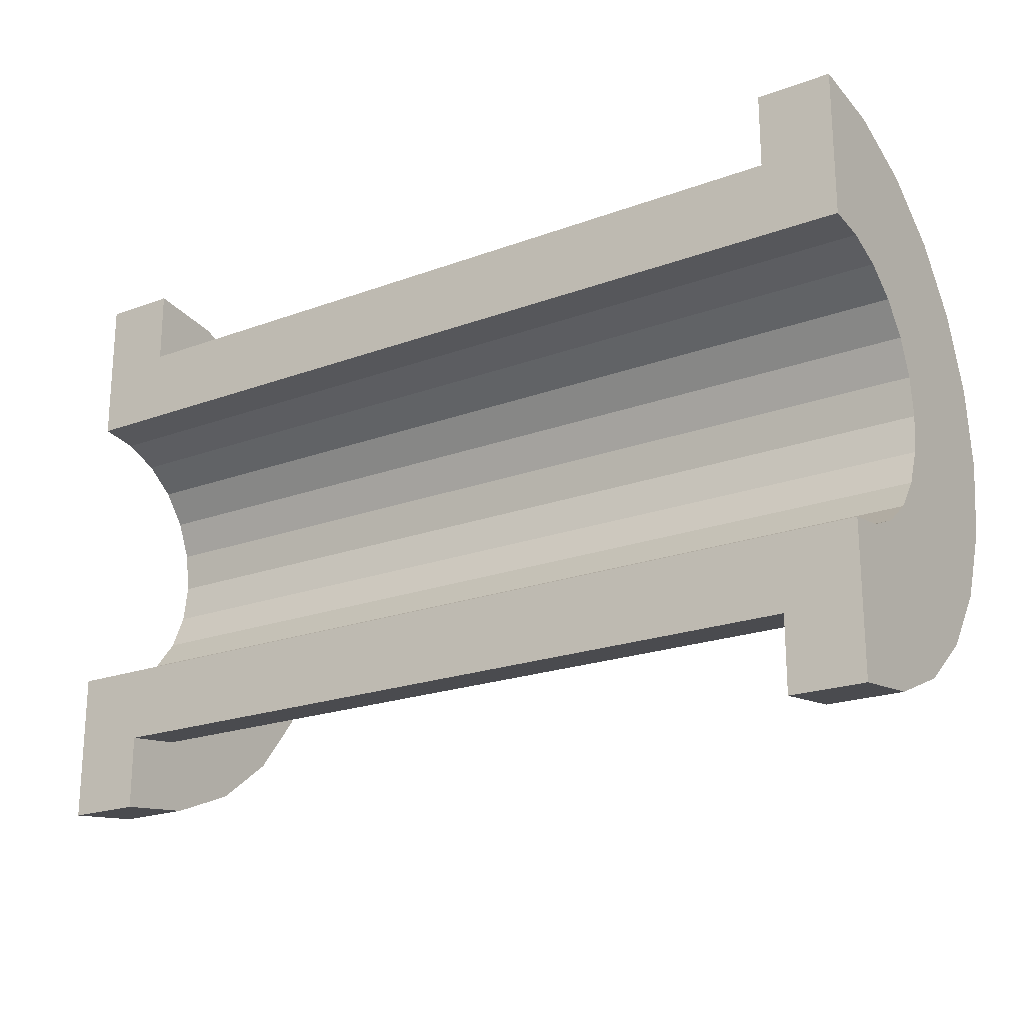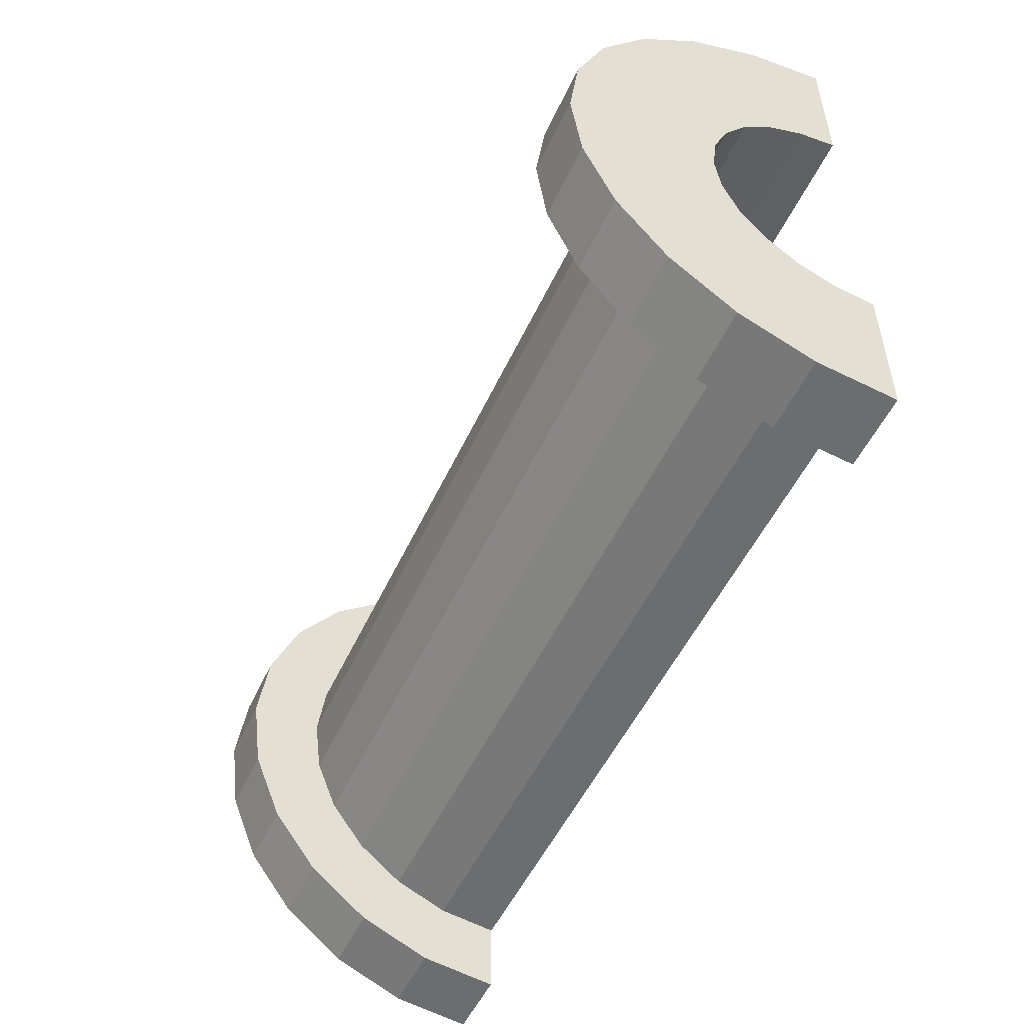
<metadata>
{"format":"obj","ext":"obj","renderer":"f3d","projection":"perspective","resolution":1024,"background":"white","views":[{"elev":-21.0,"azim":-146.4,"up":"+Y"},{"elev":-51.7,"azim":65.6,"up":"+Y"}]}
</metadata>
<code>
v 9.798 2 3.464
v 10.8 1.035 3.864
v 10.8 2 3.464
v 10.8 1.035 3.864
v 9.798 2 3.464
v 9.798 1.035 3.864
v 9.798 -3.864 1.035
v 10.8 -3.464 2
v 9.798 -3.464 2
v 10.8 -3.464 2
v 9.798 -3.864 1.035
v 10.8 -3.864 1.035
v 10.8 4 0
v 9.798 4 0
v 10.8 4 0
v 9.798 4 0
v 10.8 4 0
v 9.798 4 0
v 10.8 3.864 1.035
v 9.798 3.464 2
v 10.8 3.464 2
v 9.798 3.464 2
v 10.8 3.864 1.035
v 9.798 3.864 1.035
v 10.8 3.464 2
v 9.798 2.828 2.828
v 10.8 2.828 2.828
v 9.798 2.828 2.828
v 10.8 3.464 2
v 9.798 3.464 2
v 9.798 -1.035 3.864
v 10.8 -2 3.464
v 10.8 -1.035 3.864
v 10.8 -2 3.464
v 9.798 -1.035 3.864
v 9.798 -2 3.464
v 9.798 -3.464 2
v 10.8 -2.828 2.828
v 9.798 -2.828 2.828
v 10.8 -2.828 2.828
v 9.798 -3.464 2
v 10.8 -3.464 2
v 9.798 -2 3.464
v 10.8 -2.828 2.828
v 10.8 -2 3.464
v 10.8 -2.828 2.828
v 9.798 -2 3.464
v 9.798 -2.828 2.828
v 9.798 1.035 3.864
v 10.8 0 4
v 10.8 1.035 3.864
v 10.8 0 4
v 9.798 1.035 3.864
v 9.798 0 4
v 9.798 2.828 2.828
v 10.8 2 3.464
v 10.8 2.828 2.828
v 10.8 2 3.464
v 9.798 2.828 2.828
v 9.798 2 3.464
v 10.8 4 0
v 9.798 3.864 1.035
v 10.8 3.864 1.035
v 9.798 3.864 1.035
v 10.8 4 0
v 9.798 4 0
v 9.798 -4 0
v 10.8 -4 0
v 9.798 -4 0
v 10.8 -4 0
v 9.798 -4 0
v 10.8 -4 0
v 9.798 -3.864 1.035
v 10.8 -4 0
v 10.8 -3.864 1.035
v 10.8 -4 0
v 9.798 -3.864 1.035
v 9.798 -4 0
v 9.798 0 4
v 10.8 -1.035 3.864
v 10.8 0 4
v 10.8 -1.035 3.864
v 9.798 0 4
v 9.798 -1.035 3.864
v 9.798 -4 0
v 9.798 -2 0
v 9.798 -2 0
v 9.798 -2 0
v 9.798 -3.464 2
v 9.798 -2.828 2.828
v 9.798 -2 0
v 9.798 -3.864 1.035
v 9.798 -3.464 2
v 9.798 -4 0
v 9.798 -2 0
v 9.798 -4 0
v 9.798 -2 0
v 9.798 -4 0
v 9.798 -3.864 1.035
v 9.798 2 0
v 9.798 4 0
v 9.798 4 0
v 9.798 4 0
v 9.798 1.932 0.5176
v 9.798 3.864 1.035
v 9.798 3.864 1.035
v 9.798 1.932 0.5176
v 9.798 3.464 2
v 9.798 2 0
v 9.798 4 0
v 9.798 2 0
v 9.798 4 0
v 9.798 2 0
v 9.798 1.932 0.5176
v 9.798 1.732 1
v 9.798 3.464 2
v 9.798 1.932 0.5176
v 9.798 3.464 2
v 9.798 1.732 1
v 9.798 2.828 2.828
v 9.798 1.414 1.414
v 9.798 2.828 2.828
v 9.798 1.732 1
v 9.798 2.828 2.828
v 9.798 1.414 1.414
v 9.798 2 3.464
v 9.798 1 1.732
v 9.798 2 3.464
v 9.798 1.414 1.414
v 9.798 2 3.464
v 9.798 1 1.732
v 9.798 1.035 3.864
v 9.798 0.5176 1.932
v 9.798 1.035 3.864
v 9.798 1 1.732
v 9.798 0 2
v 9.798 1.035 3.864
v 9.798 0.5176 1.932
v 9.798 0 2
v 9.798 0 4
v 9.798 1.035 3.864
v 9.798 -0.5176 1.932
v 9.798 0 4
v 9.798 0 2
v 9.798 -1.035 3.864
v 9.798 -0.5176 1.932
v 9.798 -1 1.732
v 9.798 -0.5176 1.932
v 9.798 -1.035 3.864
v 9.798 0 4
v 9.798 -2 3.464
v 9.798 -1 1.732
v 9.798 -1.414 1.414
v 9.798 -2.828 2.828
v 9.798 -1.414 1.414
v 9.798 -1.732 1
v 9.798 -2.828 2.828
v 9.798 -1.732 1
v 9.798 -1.932 0.5176
v 9.798 -1 1.732
v 9.798 -2 3.464
v 9.798 -1.035 3.864
v 9.798 -2.828 2.828
v 9.798 -1.932 0.5176
v 9.798 -2 0
v 9.798 -1.414 1.414
v 9.798 -2.828 2.828
v 9.798 -2 3.464
v 10.8 3.864 1.035
v 10.8 2.898 0.7765
v 10.8 3 0
v 10.8 2.598 1.5
v 10.8 3.464 2
v 10.8 2.828 2.828
v 10.8 3.464 2
v 10.8 2.598 1.5
v 10.8 2.898 0.7765
v 10.8 2.828 2.828
v 10.8 2.121 2.121
v 10.8 2.598 1.5
v 10.8 2 3.464
v 10.8 2.121 2.121
v 10.8 2.828 2.828
v 10.8 2 3.464
v 10.8 1.5 2.598
v 10.8 2.121 2.121
v 10.8 1.035 3.864
v 10.8 1.5 2.598
v 10.8 2 3.464
v 10.8 1.035 3.864
v 10.8 0.7765 2.898
v 10.8 1.5 2.598
v 10.8 0 4
v 10.8 0.7765 2.898
v 10.8 1.035 3.864
v 10.8 0 4
v 10.8 0 3
v 10.8 0.7765 2.898
v 10.8 0 4
v 10.8 -0.7765 2.898
v 10.8 0 3
v 10.8 -1.035 3.864
v 10.8 -0.7765 2.898
v 10.8 0 4
v 10.8 -1.035 3.864
v 10.8 -1.5 2.598
v 10.8 -0.7765 2.898
v 10.8 -2 3.464
v 10.8 -1.5 2.598
v 10.8 -1.035 3.864
v 10.8 -2 3.464
v 10.8 -2.121 2.121
v 10.8 -1.5 2.598
v 10.8 -2.828 2.828
v 10.8 -2.121 2.121
v 10.8 -2 3.464
v 10.8 -2.121 2.121
v 10.8 -2.828 2.828
v 10.8 -2.598 1.5
v 10.8 -3.464 2
v 10.8 -2.598 1.5
v 10.8 -2.828 2.828
v 10.8 -2.598 1.5
v 10.8 -3.464 2
v 10.8 -2.898 0.7765
v 10.8 -3.864 1.035
v 10.8 -2.898 0.7765
v 10.8 -3.464 2
v 10.8 -2.898 0.7765
v 10.8 -3.864 1.035
v 10.8 -3 0
v 10.8 -4 0
v 10.8 -3 0
v 10.8 -3.864 1.035
v 10.8 -3 0
v 10.8 -4 0
v 10.8 -3 0
v 10.8 -3 0
v 10.8 -4 0
v 10.8 -4 0
v 10.8 3 0
v 10.8 4 0
v 10.8 3.864 1.035
v 10.8 2.898 0.7765
v 10.8 3.864 1.035
v 10.8 3.464 2
v 10.8 4 0
v 10.8 3 0
v 10.8 4 0
v 10.8 4 0
v 10.8 3 0
v 10.8 3 0
v 9.798 0 2
v 22.09 0.5176 1.932
v 22.09 0 2
v 22.09 0.5176 1.932
v 9.798 0 2
v 9.798 0.5176 1.932
v 9.798 2 0
v 22.09 2 0
v 9.798 2 0
v 22.09 2 0
v 9.798 2 0
v 22.09 2 0
v 9.798 1.732 1
v 22.09 1.414 1.414
v 9.798 1.414 1.414
v 22.09 1.414 1.414
v 9.798 1.732 1
v 22.09 1.732 1
v 9.798 1.932 0.5176
v 22.09 2 0
v 22.09 1.932 0.5176
v 22.09 2 0
v 9.798 1.932 0.5176
v 9.798 2 0
v 9.798 -0.5176 1.932
v 22.09 0 2
v 22.09 -0.5176 1.932
v 22.09 0 2
v 9.798 -0.5176 1.932
v 9.798 0 2
v 9.798 1 1.732
v 22.09 1.414 1.414
v 22.09 1 1.732
v 22.09 1.414 1.414
v 9.798 1 1.732
v 9.798 1.414 1.414
v 9.798 0.5176 1.932
v 22.09 1 1.732
v 22.09 0.5176 1.932
v 22.09 1 1.732
v 9.798 0.5176 1.932
v 9.798 1 1.732
v 9.798 1.932 0.5176
v 22.09 1.732 1
v 9.798 1.732 1
v 22.09 1.732 1
v 9.798 1.932 0.5176
v 22.09 1.932 0.5176
v 22.09 -2 0
v 9.798 -2 0
v 22.09 -2 0
v 9.798 -2 0
v 22.09 -2 0
v 9.798 -2 0
v 22.09 -1.732 1
v 9.798 -1.414 1.414
v 22.09 -1.414 1.414
v 9.798 -1.414 1.414
v 22.09 -1.732 1
v 9.798 -1.732 1
v 22.09 -2 0
v 9.798 -1.932 0.5176
v 22.09 -1.932 0.5176
v 9.798 -1.932 0.5176
v 22.09 -2 0
v 9.798 -2 0
v 9.798 -1 1.732
v 22.09 -0.5176 1.932
v 22.09 -1 1.732
v 22.09 -0.5176 1.932
v 9.798 -1 1.732
v 9.798 -0.5176 1.932
v 22.09 -1.932 0.5176
v 9.798 -1.732 1
v 22.09 -1.732 1
v 9.798 -1.732 1
v 22.09 -1.932 0.5176
v 9.798 -1.932 0.5176
v 9.798 -1.414 1.414
v 22.09 -1 1.732
v 22.09 -1.414 1.414
v 22.09 -1 1.732
v 9.798 -1.414 1.414
v 9.798 -1 1.732
v 10.8 -2.898 0.7765
v 21.09 -2.598 1.5
v 10.8 -2.598 1.5
v 21.09 -2.598 1.5
v 10.8 -2.898 0.7765
v 21.09 -2.898 0.7765
v 21.09 3 0
v 10.8 3 0
v 21.09 3 0
v 10.8 3 0
v 21.09 3 0
v 10.8 3 0
v 21.09 2.898 0.7765
v 10.8 2.598 1.5
v 21.09 2.598 1.5
v 10.8 2.598 1.5
v 21.09 2.898 0.7765
v 10.8 2.898 0.7765
v 21.09 2.598 1.5
v 10.8 2.121 2.121
v 21.09 2.121 2.121
v 10.8 2.121 2.121
v 21.09 2.598 1.5
v 10.8 2.598 1.5
v 10.8 -2.598 1.5
v 21.09 -2.121 2.121
v 10.8 -2.121 2.121
v 21.09 -2.121 2.121
v 10.8 -2.598 1.5
v 21.09 -2.598 1.5
v 10.8 -1.5 2.598
v 21.09 -2.121 2.121
v 21.09 -1.5 2.598
v 21.09 -2.121 2.121
v 10.8 -1.5 2.598
v 10.8 -2.121 2.121
v 10.8 0.7765 2.898
v 21.09 0 3
v 21.09 0.7765 2.898
v 21.09 0 3
v 10.8 0.7765 2.898
v 10.8 0 3
v 10.8 2.121 2.121
v 21.09 1.5 2.598
v 21.09 2.121 2.121
v 21.09 1.5 2.598
v 10.8 2.121 2.121
v 10.8 1.5 2.598
v 21.09 3 0
v 10.8 2.898 0.7765
v 21.09 2.898 0.7765
v 10.8 2.898 0.7765
v 21.09 3 0
v 10.8 3 0
v 10.8 -3 0
v 21.09 -3 0
v 10.8 -3 0
v 21.09 -3 0
v 10.8 -3 0
v 21.09 -3 0
v 10.8 -2.898 0.7765
v 21.09 -3 0
v 21.09 -2.898 0.7765
v 21.09 -3 0
v 10.8 -2.898 0.7765
v 10.8 -3 0
v 10.8 0 3
v 21.09 -0.7765 2.898
v 21.09 0 3
v 21.09 -0.7765 2.898
v 10.8 0 3
v 10.8 -0.7765 2.898
v 10.8 1.5 2.598
v 21.09 0.7765 2.898
v 21.09 1.5 2.598
v 21.09 0.7765 2.898
v 10.8 1.5 2.598
v 10.8 0.7765 2.898
v 10.8 -0.7765 2.898
v 21.09 -1.5 2.598
v 21.09 -0.7765 2.898
v 21.09 -1.5 2.598
v 10.8 -0.7765 2.898
v 10.8 -1.5 2.598
v 21.09 2 3.464
v 22.09 1.035 3.864
v 22.09 2 3.464
v 22.09 1.035 3.864
v 21.09 2 3.464
v 21.09 1.035 3.864
v 21.09 -3.864 1.035
v 22.09 -3.464 2
v 21.09 -3.464 2
v 22.09 -3.464 2
v 21.09 -3.864 1.035
v 22.09 -3.864 1.035
v 22.09 4 0
v 21.09 4 0
v 22.09 4 0
v 21.09 4 0
v 22.09 4 0
v 21.09 4 0
v 22.09 3.864 1.035
v 21.09 3.464 2
v 22.09 3.464 2
v 21.09 3.464 2
v 22.09 3.864 1.035
v 21.09 3.864 1.035
v 22.09 3.464 2
v 21.09 2.828 2.828
v 22.09 2.828 2.828
v 21.09 2.828 2.828
v 22.09 3.464 2
v 21.09 3.464 2
v 21.09 -1.035 3.864
v 22.09 -2 3.464
v 22.09 -1.035 3.864
v 22.09 -2 3.464
v 21.09 -1.035 3.864
v 21.09 -2 3.464
v 21.09 -3.464 2
v 22.09 -2.828 2.828
v 21.09 -2.828 2.828
v 22.09 -2.828 2.828
v 21.09 -3.464 2
v 22.09 -3.464 2
v 21.09 -2 3.464
v 22.09 -2.828 2.828
v 22.09 -2 3.464
v 22.09 -2.828 2.828
v 21.09 -2 3.464
v 21.09 -2.828 2.828
v 21.09 1.035 3.864
v 22.09 0 4
v 22.09 1.035 3.864
v 22.09 0 4
v 21.09 1.035 3.864
v 21.09 0 4
v 21.09 2.828 2.828
v 22.09 2 3.464
v 22.09 2.828 2.828
v 22.09 2 3.464
v 21.09 2.828 2.828
v 21.09 2 3.464
v 22.09 4 0
v 21.09 3.864 1.035
v 22.09 3.864 1.035
v 21.09 3.864 1.035
v 22.09 4 0
v 21.09 4 0
v 21.09 -4 0
v 22.09 -4 0
v 21.09 -4 0
v 22.09 -4 0
v 21.09 -4 0
v 22.09 -4 0
v 21.09 -3.864 1.035
v 22.09 -4 0
v 22.09 -3.864 1.035
v 22.09 -4 0
v 21.09 -3.864 1.035
v 21.09 -4 0
v 21.09 0 4
v 22.09 -1.035 3.864
v 22.09 0 4
v 22.09 -1.035 3.864
v 21.09 0 4
v 21.09 -1.035 3.864
v 21.09 -4 0
v 21.09 -3 0
v 21.09 -3 0
v 21.09 -3 0
v 21.09 -3.864 1.035
v 21.09 -3.464 2
v 21.09 -4 0
v 21.09 -3 0
v 21.09 -4 0
v 21.09 -3 0
v 21.09 -4 0
v 21.09 -3.864 1.035
v 21.09 3 0
v 21.09 4 0
v 21.09 4 0
v 21.09 4 0
v 21.09 2.898 0.7765
v 21.09 3.864 1.035
v 21.09 3 0
v 21.09 4 0
v 21.09 3 0
v 21.09 4 0
v 21.09 3 0
v 21.09 2.898 0.7765
v 21.09 3.864 1.035
v 21.09 2.898 0.7765
v 21.09 3.464 2
v 21.09 2.598 1.5
v 21.09 3.464 2
v 21.09 2.898 0.7765
v 21.09 3.464 2
v 21.09 2.598 1.5
v 21.09 2.828 2.828
v 21.09 2.121 2.121
v 21.09 2.828 2.828
v 21.09 2.598 1.5
v 21.09 2.121 2.121
v 21.09 2 3.464
v 21.09 2.828 2.828
v 21.09 1.5 2.598
v 21.09 2 3.464
v 21.09 2.121 2.121
v 21.09 1.5 2.598
v 21.09 1.035 3.864
v 21.09 2 3.464
v 21.09 0.7765 2.898
v 21.09 1.035 3.864
v 21.09 1.5 2.598
v 21.09 0 3
v 21.09 1.035 3.864
v 21.09 0.7765 2.898
v 21.09 0 3
v 21.09 0 4
v 21.09 1.035 3.864
v 21.09 -0.7765 2.898
v 21.09 0 4
v 21.09 0 3
v 21.09 -0.7765 2.898
v 21.09 -1.035 3.864
v 21.09 0 4
v 21.09 -1.5 2.598
v 21.09 -1.035 3.864
v 21.09 -0.7765 2.898
v 21.09 -1.5 2.598
v 21.09 -2 3.464
v 21.09 -1.035 3.864
v 21.09 -2.121 2.121
v 21.09 -2 3.464
v 21.09 -1.5 2.598
v 21.09 -2.828 2.828
v 21.09 -2.121 2.121
v 21.09 -2.598 1.5
v 21.09 -2.121 2.121
v 21.09 -2.828 2.828
v 21.09 -2 3.464
v 21.09 -3.464 2
v 21.09 -2.598 1.5
v 21.09 -2.898 0.7765
v 21.09 -3.464 2
v 21.09 -2.898 0.7765
v 21.09 -3 0
v 21.09 -2.598 1.5
v 21.09 -3.464 2
v 21.09 -2.828 2.828
v 22.09 1.414 1.414
v 22.09 2.828 2.828
v 22.09 2 3.464
v 22.09 2.828 2.828
v 22.09 1.932 0.5176
v 22.09 2 0
v 22.09 2.828 2.828
v 22.09 1.732 1
v 22.09 1.932 0.5176
v 22.09 2.828 2.828
v 22.09 1.414 1.414
v 22.09 1.732 1
v 22.09 1 1.732
v 22.09 2 3.464
v 22.09 1.035 3.864
v 22.09 2 3.464
v 22.09 1 1.732
v 22.09 1.414 1.414
v 22.09 1.035 3.864
v 22.09 0.5176 1.932
v 22.09 1 1.732
v 22.09 0 4
v 22.09 0.5176 1.932
v 22.09 1.035 3.864
v 22.09 0 4
v 22.09 0 2
v 22.09 0.5176 1.932
v 22.09 0 4
v 22.09 -0.5176 1.932
v 22.09 0 2
v 22.09 -1.035 3.864
v 22.09 -0.5176 1.932
v 22.09 0 4
v 22.09 -0.5176 1.932
v 22.09 -1.035 3.864
v 22.09 -1 1.732
v 22.09 -2 3.464
v 22.09 -1 1.732
v 22.09 -1.035 3.864
v 22.09 -1 1.732
v 22.09 -2 3.464
v 22.09 -1.414 1.414
v 22.09 -2.828 2.828
v 22.09 -1.414 1.414
v 22.09 -2 3.464
v 22.09 -1.414 1.414
v 22.09 -2.828 2.828
v 22.09 -1.732 1
v 22.09 -3.464 2
v 22.09 -1.732 1
v 22.09 -2.828 2.828
v 22.09 -1.732 1
v 22.09 -3.464 2
v 22.09 -1.932 0.5176
v 22.09 -3.864 1.035
v 22.09 -1.932 0.5176
v 22.09 -3.464 2
v 22.09 -1.932 0.5176
v 22.09 -3.864 1.035
v 22.09 -2 0
v 22.09 -4 0
v 22.09 -2 0
v 22.09 -3.864 1.035
v 22.09 -2 0
v 22.09 -4 0
v 22.09 -2 0
v 22.09 -2 0
v 22.09 -4 0
v 22.09 -4 0
v 22.09 2 0
v 22.09 4 0
v 22.09 3.864 1.035
v 22.09 2 0
v 22.09 3.864 1.035
v 22.09 3.464 2
v 22.09 2 0
v 22.09 3.464 2
v 22.09 2.828 2.828
v 22.09 4 0
v 22.09 2 0
v 22.09 4 0
v 22.09 4 0
v 22.09 2 0
v 22.09 2 0
v 22.09 2 0
v 21.09 3 0
v 22.09 4 0
v 22.09 2 0
v 10.8 3 0
v 21.09 3 0
v 9.798 2 0
v 10.8 3 0
v 22.09 2 0
v 9.798 4 0
v 10.8 3 0
v 9.798 2 0
v 10.8 3 0
v 9.798 4 0
v 10.8 4 0
v 22.09 4 0
v 21.09 3 0
v 21.09 4 0
v 10.8 -4 0
v 9.798 -4 0
v 10.8 -3 0
v 21.09 -3 0
v 22.09 -4 0
v 21.09 -4 0
v 22.09 -4 0
v 21.09 -3 0
v 22.09 -2 0
v 10.8 -3 0
v 22.09 -2 0
v 21.09 -3 0
v 10.8 -3 0
v 9.798 -2 0
v 22.09 -2 0
v 9.798 -2 0
v 10.8 -3 0
v 9.798 -4 0
f 1 2 3
f 4 5 6
f 7 8 9
f 10 11 12
f 13 14 15
f 16 17 18
f 19 20 21
f 22 23 24
f 25 26 27
f 28 29 30
f 31 32 33
f 34 35 36
f 37 38 39
f 40 41 42
f 43 44 45
f 46 47 48
f 49 50 51
f 52 53 54
f 55 56 57
f 58 59 60
f 61 62 63
f 64 65 66
f 67 68 69
f 70 71 72
f 73 74 75
f 76 77 78
f 79 80 81
f 82 83 84
f 85 86 87
f 88 89 90
f 91 92 93
f 94 95 96
f 97 98 99
f 100 101 102
f 103 104 105
f 106 107 108
f 109 110 111
f 112 113 114
f 115 116 117
f 118 119 120
f 121 122 123
f 124 125 126
f 127 128 129
f 130 131 132
f 133 134 135
f 136 137 138
f 139 140 141
f 142 143 144
f 145 146 147
f 148 149 150
f 151 152 153
f 154 155 156
f 157 158 159
f 160 161 162
f 163 164 165
f 166 167 168
f 169 170 171
f 172 173 174
f 175 176 177
f 178 179 180
f 181 182 183
f 184 185 186
f 187 188 189
f 190 191 192
f 193 194 195
f 196 197 198
f 199 200 201
f 202 203 204
f 205 206 207
f 208 209 210
f 211 212 213
f 214 215 216
f 217 218 219
f 220 221 222
f 223 224 225
f 226 227 228
f 229 230 231
f 232 233 234
f 235 236 237
f 238 239 240
f 241 242 243
f 244 245 246
f 247 248 249
f 250 251 252
f 253 254 255
f 256 257 258
f 259 260 261
f 262 263 264
f 265 266 267
f 268 269 270
f 271 272 273
f 274 275 276
f 277 278 279
f 280 281 282
f 283 284 285
f 286 287 288
f 289 290 291
f 292 293 294
f 295 296 297
f 298 299 300
f 301 302 303
f 304 305 306
f 307 308 309
f 310 311 312
f 313 314 315
f 316 317 318
f 319 320 321
f 322 323 324
f 325 326 327
f 328 329 330
f 331 332 333
f 334 335 336
f 337 338 339
f 340 341 342
f 343 344 345
f 346 347 348
f 349 350 351
f 352 353 354
f 355 356 357
f 358 359 360
f 361 362 363
f 364 365 366
f 367 368 369
f 370 371 372
f 373 374 375
f 376 377 378
f 379 380 381
f 382 383 384
f 385 386 387
f 388 389 390
f 391 392 393
f 394 395 396
f 397 398 399
f 400 401 402
f 403 404 405
f 406 407 408
f 409 410 411
f 412 413 414
f 415 416 417
f 418 419 420
f 421 422 423
f 424 425 426
f 427 428 429
f 430 431 432
f 433 434 435
f 436 437 438
f 439 440 441
f 442 443 444
f 445 446 447
f 448 449 450
f 451 452 453
f 454 455 456
f 457 458 459
f 460 461 462
f 463 464 465
f 466 467 468
f 469 470 471
f 472 473 474
f 475 476 477
f 478 479 480
f 481 482 483
f 484 485 486
f 487 488 489
f 490 491 492
f 493 494 495
f 496 497 498
f 499 500 501
f 502 503 504
f 505 506 507
f 508 509 510
f 511 512 513
f 514 515 516
f 517 518 519
f 520 521 522
f 523 524 525
f 526 527 528
f 529 530 531
f 532 533 534
f 535 536 537
f 538 539 540
f 541 542 543
f 544 545 546
f 547 548 549
f 550 551 552
f 553 554 555
f 556 557 558
f 559 560 561
f 562 563 564
f 565 566 567
f 568 569 570
f 571 572 573
f 574 575 576
f 577 578 579
f 580 581 582
f 583 584 585
f 586 587 588
f 589 590 591
f 592 593 594
f 595 596 597
f 598 599 600
f 601 602 603
f 604 605 606
f 607 608 609
f 610 611 612
f 613 614 615
f 616 617 618
f 619 620 621
f 622 623 624
f 625 626 627
f 628 629 630
f 631 632 633
f 634 635 636
f 637 638 639
f 640 641 642
f 643 644 645
f 646 647 648
f 649 650 651
f 652 653 654
f 655 656 657
f 658 659 660
f 661 662 663
f 664 665 666
f 667 668 669
f 670 671 672
f 673 674 675
f 676 677 678
f 679 680 681
f 682 683 684
f 685 686 687
f 688 689 690
f 691 692 693
f 694 695 696
f 697 698 699
f 700 701 702
f 703 704 705
f 706 707 708

</code>
